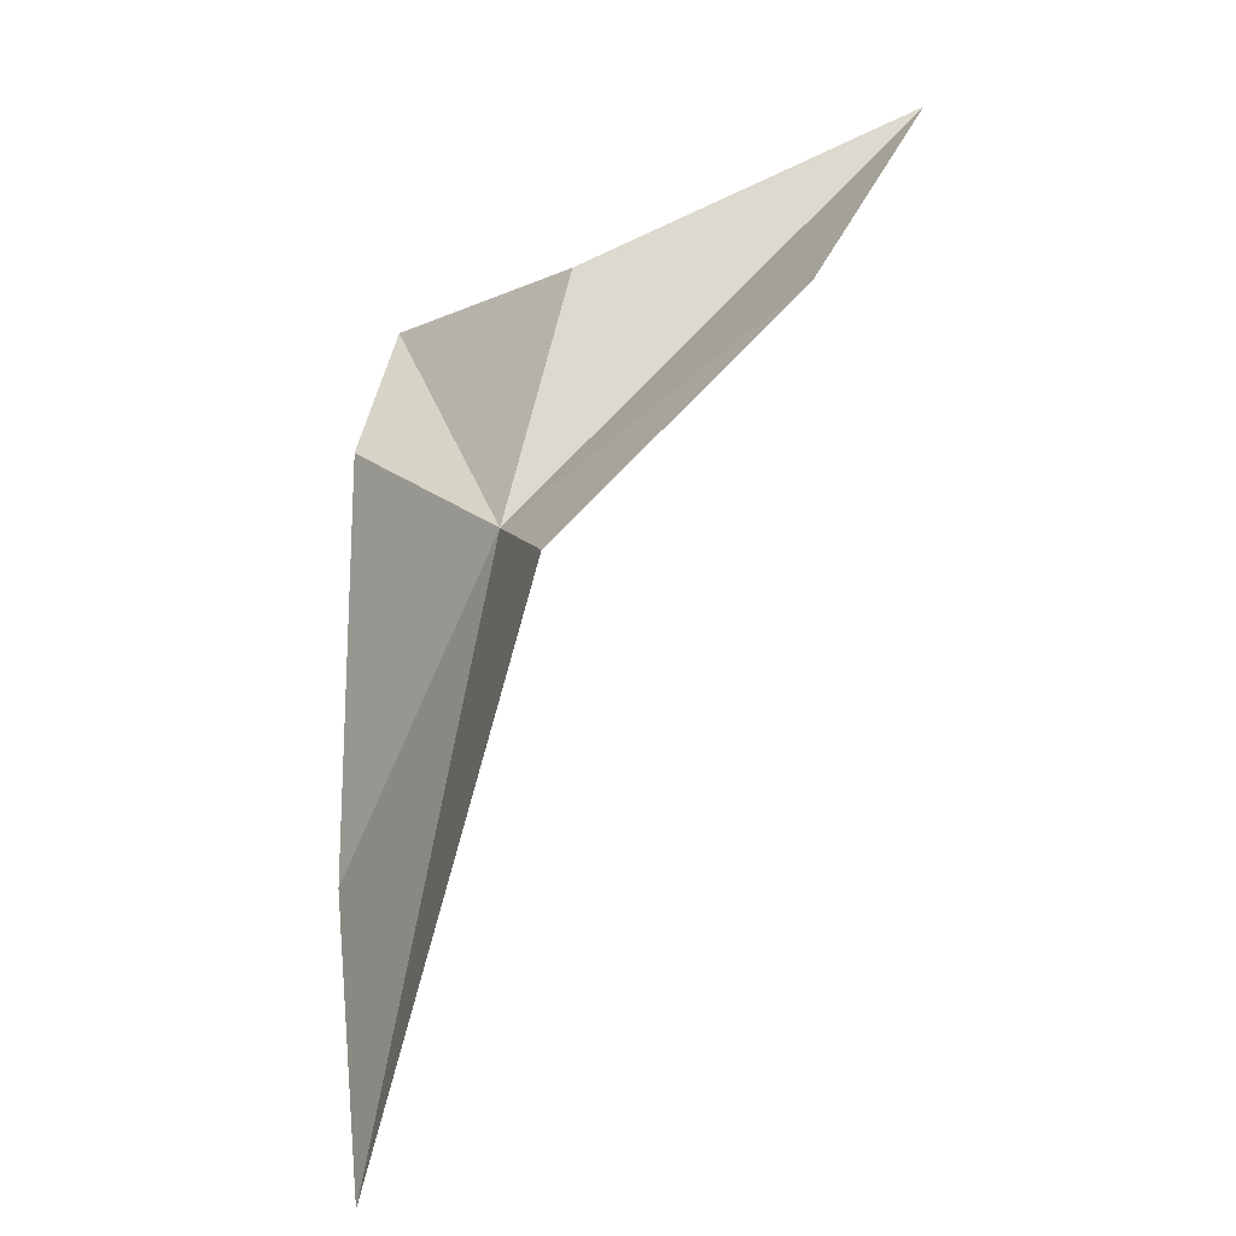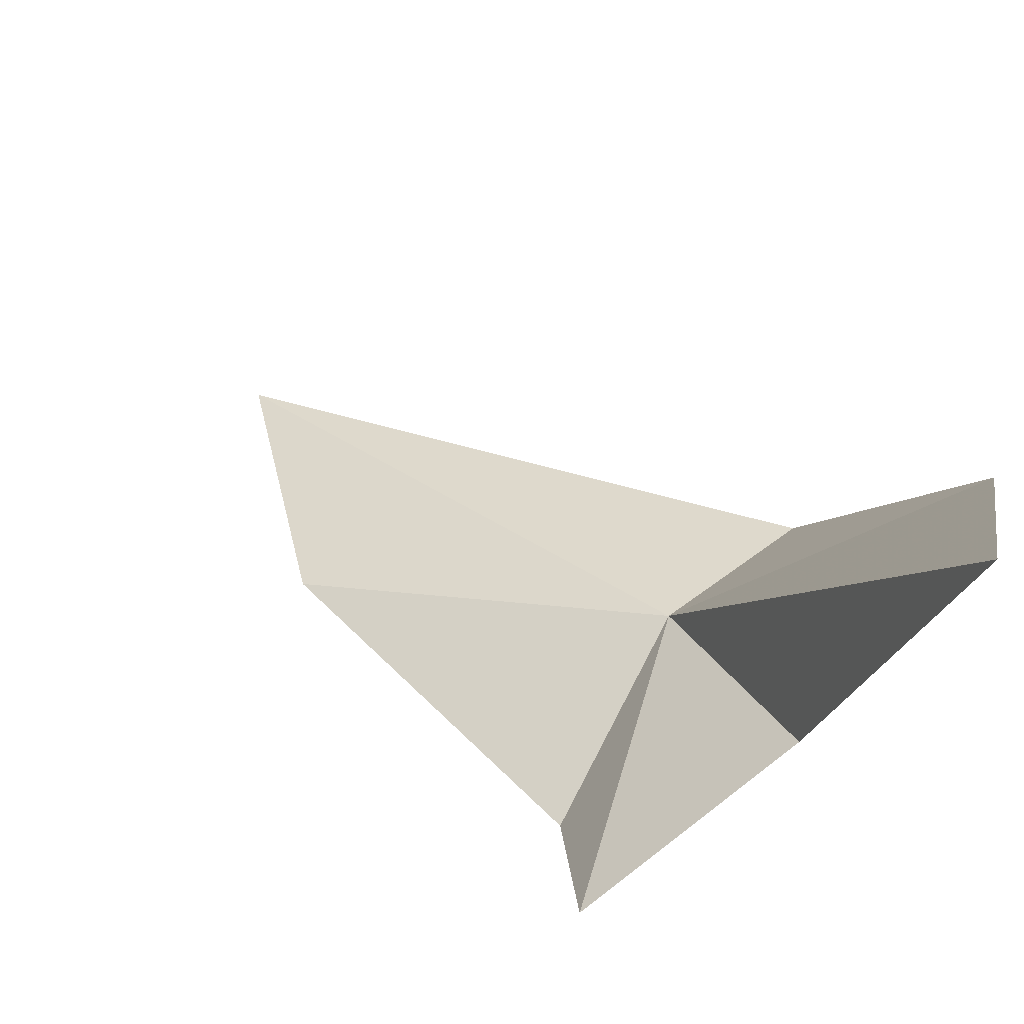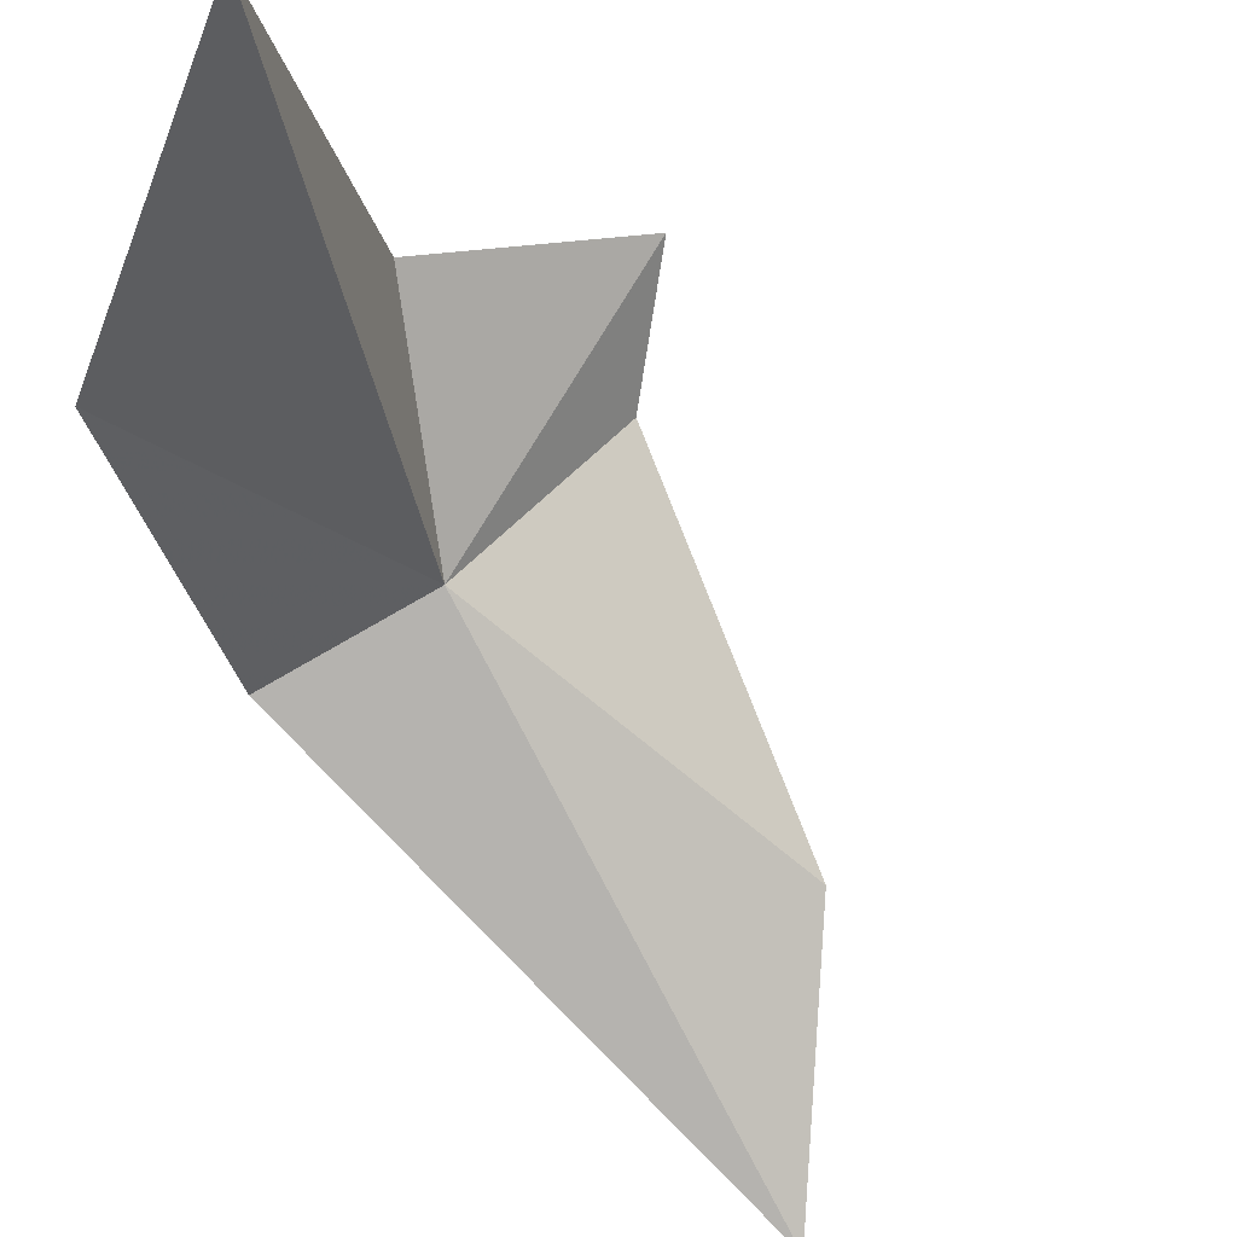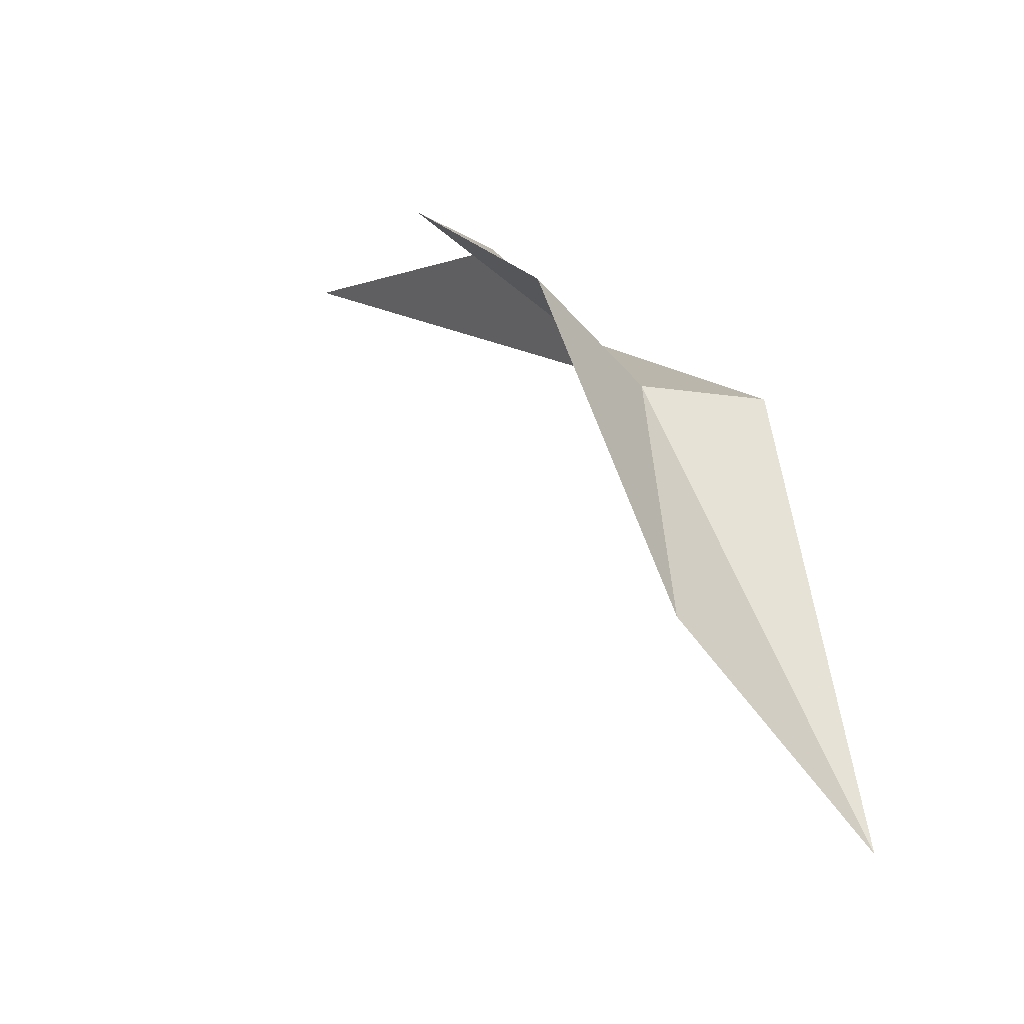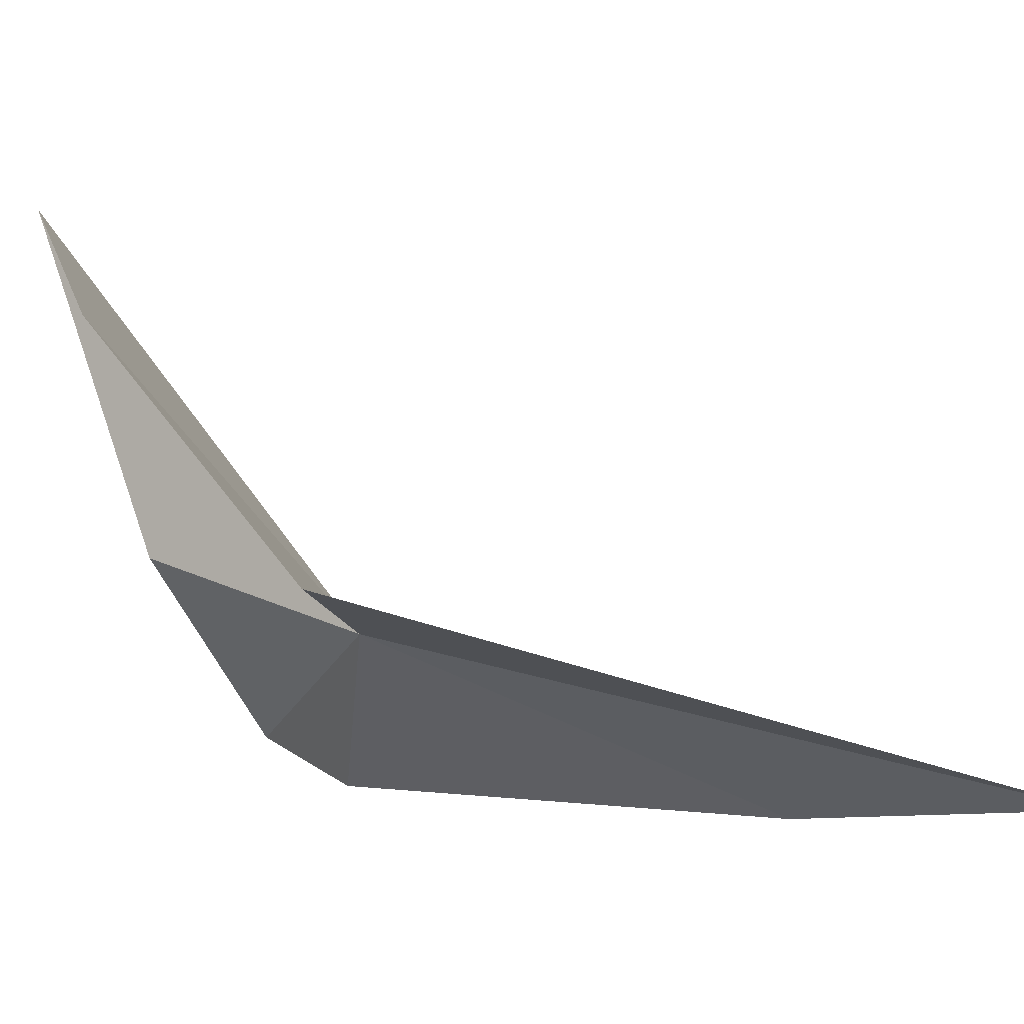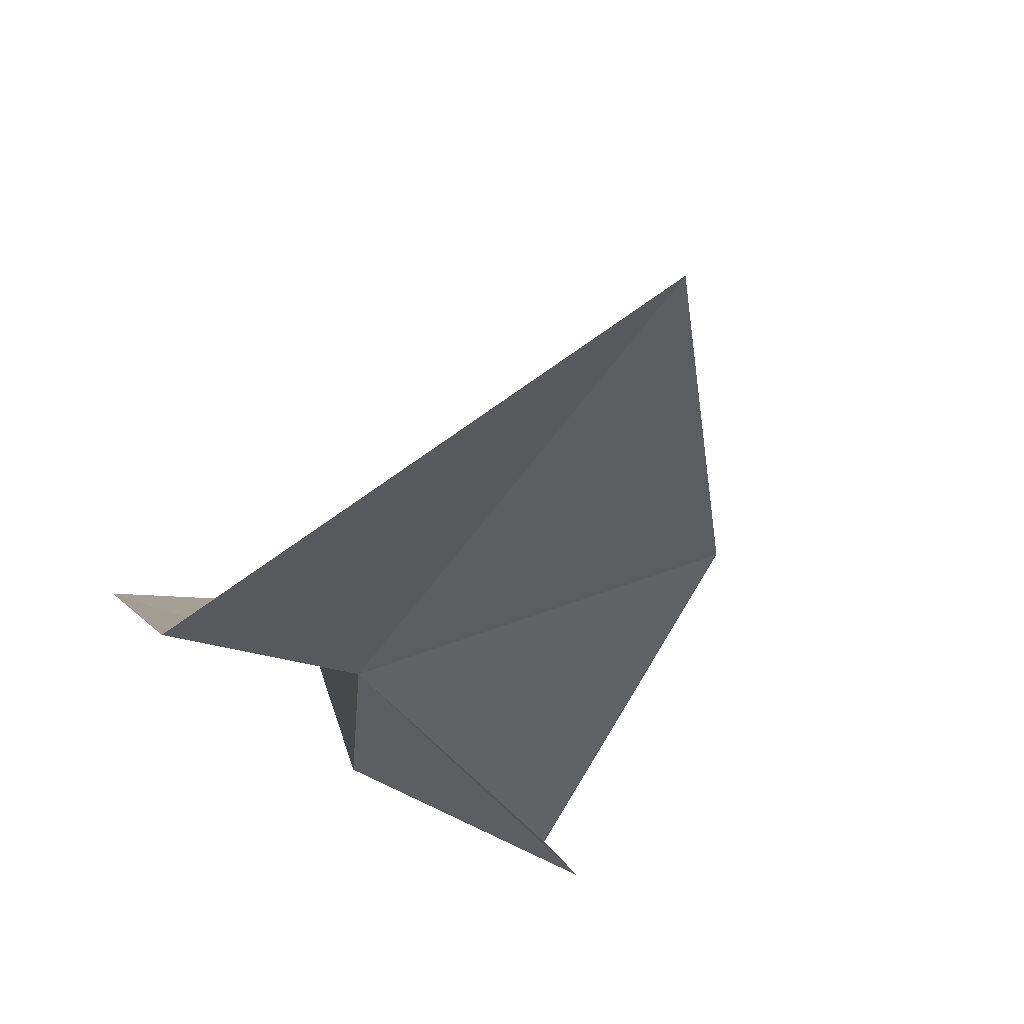
<metadata>
{"format":"obj","ext":"obj","renderer":"f3d","projection":"perspective","resolution":1024,"background":"white","views":[{"elev":19.7,"azim":-114.0,"up":"+Y"},{"elev":53.8,"azim":124.1,"up":"+Z"},{"elev":79.4,"azim":-39.6,"up":"+Z"},{"elev":-27.9,"azim":139.5,"up":"+Y"},{"elev":-24.4,"azim":-90.0,"up":"+Z"},{"elev":-51.5,"azim":-35.7,"up":"+Z"}]}
</metadata>
<code>
v 0.5382 27.6 11.15
v 1.716 31 16.2
v -0.9483 29.99 13.55
v 2.769 27.81 10.49
v 1.516 23.76 9.754
v 3.831 28.71 11.35
v -1.271 27.97 10.82
v -0.6104 21.49 9.144
v 1.797 29.68 12.43
f 1 3 2
f 1 4 5
f 1 6 4
f 1 8 7
f 1 9 6
f 1 5 8
f 1 2 9
f 1 7 3

</code>
